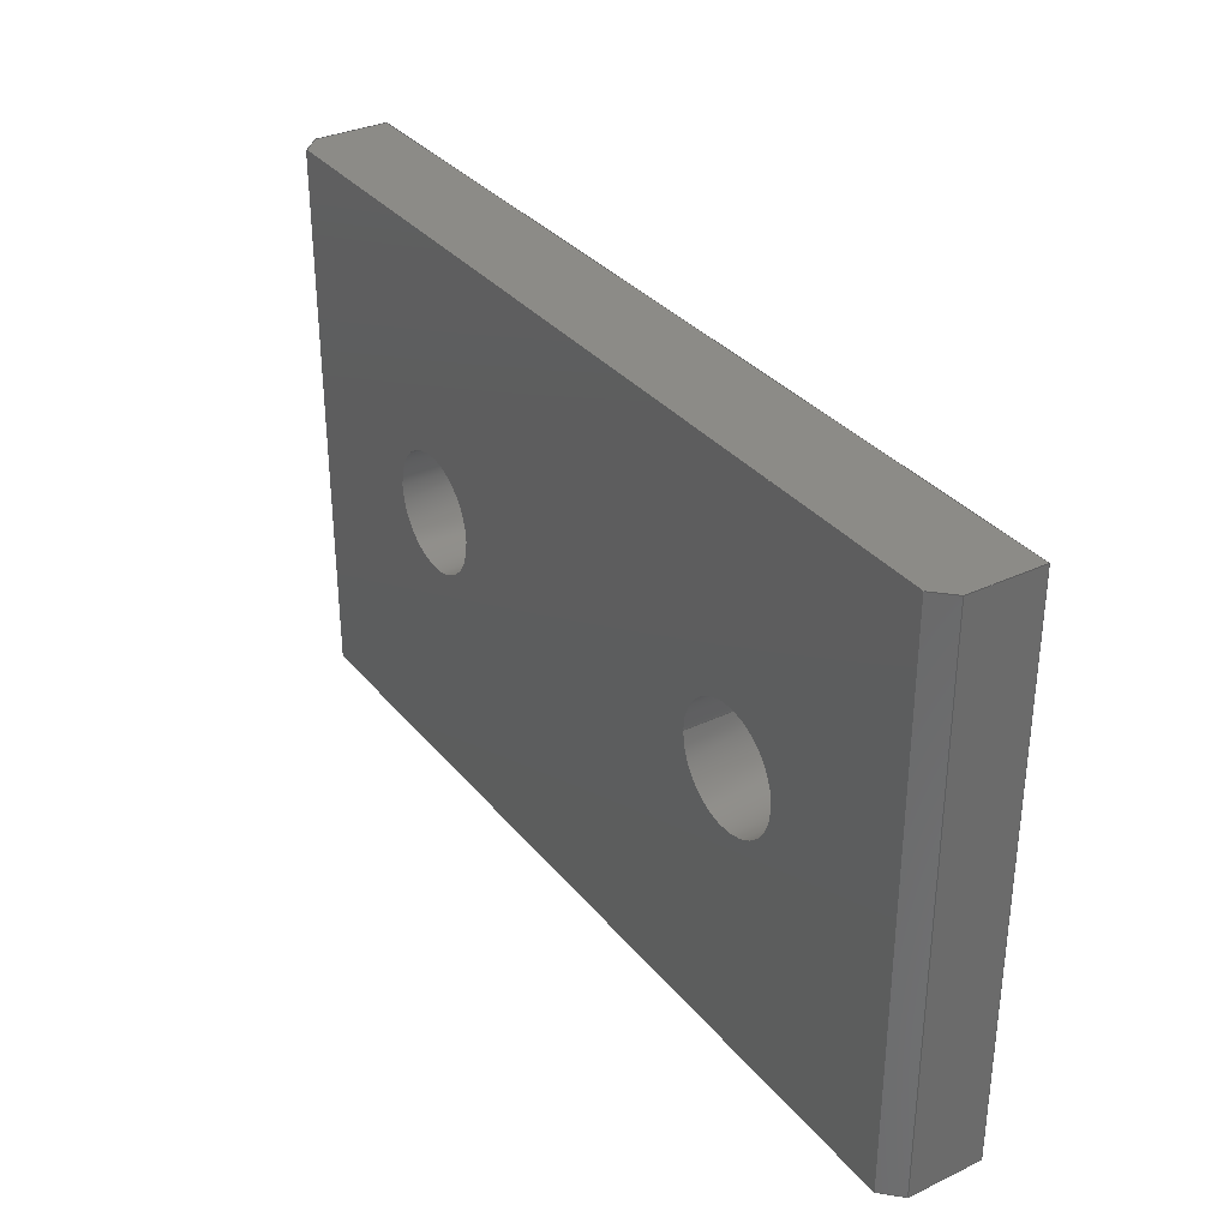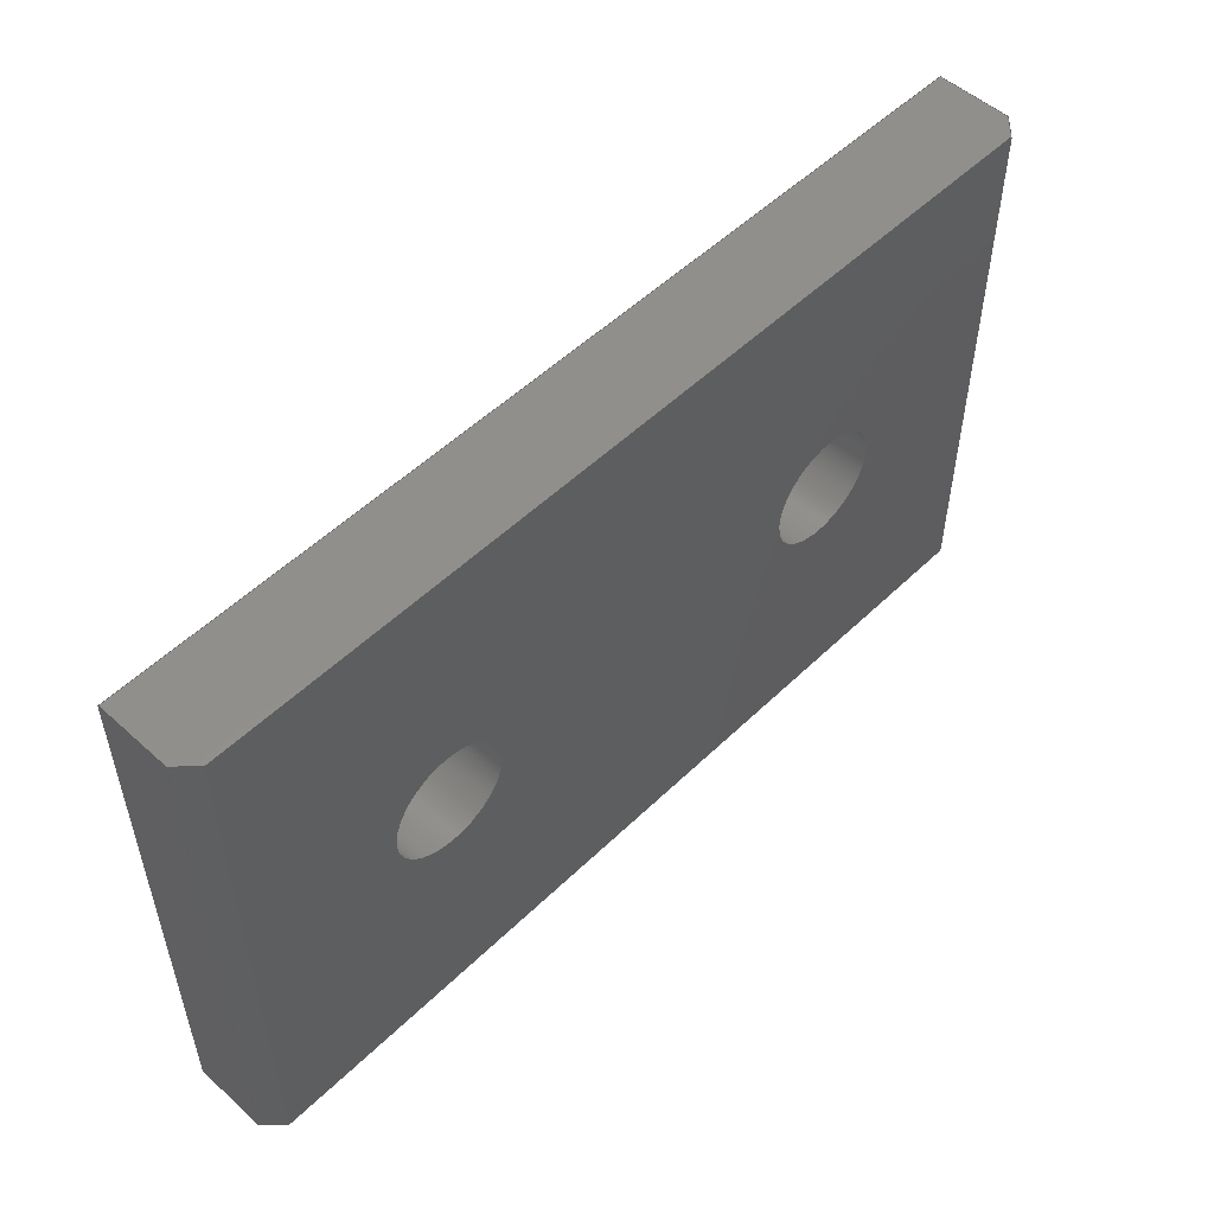
<metadata>
{"format":"step","ext":"step","renderer":"f3d","projection":"perspective","resolution":1024,"background":"white","views":[{"elev":33.1,"azim":57.1,"up":"+Y"},{"elev":52.4,"azim":-46.0,"up":"+Y"}]}
</metadata>
<code>
ISO-10303-21;
DATA;
#1 = MECHANICAL_DESIGN_GEOMETRIC_PRESENTATION_REPRESENTATION( ' ', ( #7, #8, #9, #10, #11, #12, #13, #14, #15, #16 ), #6 );
#2 = PRODUCT_DEFINITION_CONTEXT( '', #17, 'design' );
#3 = APPLICATION_PROTOCOL_DEFINITION( 'international standard', 'automotive_design', 2001, #17 );
#4 = PRODUCT_CATEGORY_RELATIONSHIP( 'NONE', 'NONE', #18, #19 );
#5 = SHAPE_DEFINITION_REPRESENTATION( #20, #21 );
#6 =  ( GEOMETRIC_REPRESENTATION_CONTEXT( 3 )GLOBAL_UNCERTAINTY_ASSIGNED_CONTEXT( ( #22 ) )GLOBAL_UNIT_ASSIGNED_CONTEXT( ( #23, #24, #25 ) )REPRESENTATION_CONTEXT( 'NONE', 'WORKSPACE' ) );
#7 = STYLED_ITEM( '', ( #26 ), #27 );
#8 = STYLED_ITEM( '', ( #28 ), #29 );
#9 = STYLED_ITEM( '', ( #30 ), #31 );
#10 = STYLED_ITEM( '', ( #32 ), #33 );
#11 = STYLED_ITEM( '', ( #34 ), #35 );
#12 = STYLED_ITEM( '', ( #36 ), #37 );
#13 = STYLED_ITEM( '', ( #38 ), #39 );
#14 = STYLED_ITEM( '', ( #40 ), #41 );
#15 = STYLED_ITEM( '', ( #42 ), #43 );
#16 = STYLED_ITEM( '', ( #44 ), #45 );
#17 = APPLICATION_CONTEXT( 'core data for automotive mechanical design processes' );
#18 = PRODUCT_CATEGORY( 'part', 'NONE' );
#19 = PRODUCT_RELATED_PRODUCT_CATEGORY( 'detail', ' ', ( #46 ) );
#20 = PRODUCT_DEFINITION_SHAPE( 'NONE', 'NONE', #47 );
#21 = ADVANCED_BREP_SHAPE_REPRESENTATION( 'Part 1', ( #48, #49 ), #6 );
#22 = UNCERTAINTY_MEASURE_WITH_UNIT( LENGTH_MEASURE( 1e-17 ), #23, '', '' );
#23 =  ( CONVERSION_BASED_UNIT( 'METRE', #50 )LENGTH_UNIT(  )NAMED_UNIT( #51 ) );
#24 =  ( NAMED_UNIT( #52 )PLANE_ANGLE_UNIT(  )SI_UNIT( $, .RADIAN. ) );
#25 =  ( NAMED_UNIT( #52 )SI_UNIT( $, .STERADIAN. )SOLID_ANGLE_UNIT(  ) );
#26 = PRESENTATION_STYLE_ASSIGNMENT( ( #53 ) );
#27 = ADVANCED_FACE( '', ( #54 ), #55, .T. );
#28 = PRESENTATION_STYLE_ASSIGNMENT( ( #56 ) );
#29 = ADVANCED_FACE( '', ( #57, #58 ), #59, .F. );
#30 = PRESENTATION_STYLE_ASSIGNMENT( ( #60 ) );
#31 = ADVANCED_FACE( '', ( #61 ), #62, .F. );
#32 = PRESENTATION_STYLE_ASSIGNMENT( ( #63 ) );
#33 = ADVANCED_FACE( '', ( #64, #65, #66 ), #67, .F. );
#34 = PRESENTATION_STYLE_ASSIGNMENT( ( #68 ) );
#35 = ADVANCED_FACE( '', ( #69 ), #70, .T. );
#36 = PRESENTATION_STYLE_ASSIGNMENT( ( #71 ) );
#37 = ADVANCED_FACE( '', ( #72 ), #73, .T. );
#38 = PRESENTATION_STYLE_ASSIGNMENT( ( #74 ) );
#39 = ADVANCED_FACE( '', ( #75, #76 ), #77, .F. );
#40 = PRESENTATION_STYLE_ASSIGNMENT( ( #78 ) );
#41 = ADVANCED_FACE( '', ( #79 ), #80, .F. );
#42 = PRESENTATION_STYLE_ASSIGNMENT( ( #81 ) );
#43 = ADVANCED_FACE( '', ( #82, #83, #84 ), #85, .T. );
#44 = PRESENTATION_STYLE_ASSIGNMENT( ( #86 ) );
#45 = ADVANCED_FACE( '', ( #87 ), #88, .F. );
#46 = PRODUCT( 'Part 1', 'Part 1', 'PART-Part 1-DESC', ( #89 ) );
#47 = PRODUCT_DEFINITION( 'NONE', 'NONE', #90, #2 );
#48 = MANIFOLD_SOLID_BREP( 'Part 1', #91 );
#49 = AXIS2_PLACEMENT_3D( '', #92, #93, #94 );
#50 = LENGTH_MEASURE_WITH_UNIT( LENGTH_MEASURE( 1 ), #95 );
#51 = DIMENSIONAL_EXPONENTS( 1, 0, 0, 0, 0, 0, 0 );
#52 = DIMENSIONAL_EXPONENTS( 0, 0, 0, 0, 0, 0, 0 );
#53 = SURFACE_STYLE_USAGE( .BOTH., #96 );
#54 = FACE_OUTER_BOUND( '', #97, .T. );
#55 = PLANE( '', #98 );
#56 = SURFACE_STYLE_USAGE( .BOTH., #99 );
#57 = FACE_OUTER_BOUND( '', #100, .T. );
#58 = FACE_OUTER_BOUND( '', #101, .T. );
#59 = CYLINDRICAL_SURFACE( '', #102, 0.0065 );
#60 = SURFACE_STYLE_USAGE( .BOTH., #103 );
#61 = FACE_OUTER_BOUND( '', #104, .T. );
#62 = PLANE( '', #105 );
#63 = SURFACE_STYLE_USAGE( .BOTH., #106 );
#64 = FACE_OUTER_BOUND( '', #107, .T. );
#65 = FACE_BOUND( '', #108, .T. );
#66 = FACE_BOUND( '', #109, .T. );
#67 = PLANE( '', #110 );
#68 = SURFACE_STYLE_USAGE( .BOTH., #111 );
#69 = FACE_OUTER_BOUND( '', #112, .T. );
#70 = PLANE( '', #113 );
#71 = SURFACE_STYLE_USAGE( .BOTH., #114 );
#72 = FACE_OUTER_BOUND( '', #115, .T. );
#73 = PLANE( '', #116 );
#74 = SURFACE_STYLE_USAGE( .BOTH., #117 );
#75 = FACE_OUTER_BOUND( '', #118, .T. );
#76 = FACE_OUTER_BOUND( '', #119, .T. );
#77 = CYLINDRICAL_SURFACE( '', #120, 0.0065 );
#78 = SURFACE_STYLE_USAGE( .BOTH., #121 );
#79 = FACE_OUTER_BOUND( '', #122, .T. );
#80 = PLANE( '', #123 );
#81 = SURFACE_STYLE_USAGE( .BOTH., #124 );
#82 = FACE_OUTER_BOUND( '', #125, .T. );
#83 = FACE_BOUND( '', #126, .T. );
#84 = FACE_BOUND( '', #127, .T. );
#85 = PLANE( '', #128 );
#86 = SURFACE_STYLE_USAGE( .BOTH., #129 );
#87 = FACE_OUTER_BOUND( '', #130, .T. );
#88 = PLANE( '', #131 );
#89 = PRODUCT_CONTEXT( '', #17, 'mechanical' );
#90 = PRODUCT_DEFINITION_FORMATION_WITH_SPECIFIED_SOURCE( ' ', 'NONE', #46, .NOT_KNOWN. );
#91 = CLOSED_SHELL( '', ( #27, #31, #33, #41, #45, #35, #37, #39, #29, #43 ) );
#92 = CARTESIAN_POINT( '', ( 0, 0, 0 ) );
#93 = DIRECTION( '', ( 0, 0, 1 ) );
#94 = DIRECTION( '', ( 1, 0, 0 ) );
#95 =  ( LENGTH_UNIT(  )NAMED_UNIT( #51 )SI_UNIT( $, .METRE. ) );
#96 = SURFACE_SIDE_STYLE( '', ( #132 ) );
#97 = EDGE_LOOP( '', ( #133, #134, #135, #136 ) );
#98 = AXIS2_PLACEMENT_3D( '', #137, #138, #139 );
#99 = SURFACE_SIDE_STYLE( '', ( #140 ) );
#100 = EDGE_LOOP( '', ( #141 ) );
#101 = EDGE_LOOP( '', ( #142 ) );
#102 = AXIS2_PLACEMENT_3D( '', #143, #144, #145 );
#103 = SURFACE_SIDE_STYLE( '', ( #146 ) );
#104 = EDGE_LOOP( '', ( #147, #148, #149, #150 ) );
#105 = AXIS2_PLACEMENT_3D( '', #151, #152, #153 );
#106 = SURFACE_SIDE_STYLE( '', ( #154 ) );
#107 = EDGE_LOOP( '', ( #155, #156, #157, #158 ) );
#108 = EDGE_LOOP( '', ( #159 ) );
#109 = EDGE_LOOP( '', ( #160 ) );
#110 = AXIS2_PLACEMENT_3D( '', #161, #162, #163 );
#111 = SURFACE_SIDE_STYLE( '', ( #164 ) );
#112 = EDGE_LOOP( '', ( #165, #166, #167, #168 ) );
#113 = AXIS2_PLACEMENT_3D( '', #169, #170, #171 );
#114 = SURFACE_SIDE_STYLE( '', ( #172 ) );
#115 = EDGE_LOOP( '', ( #173, #174, #175, #176, #177, #178 ) );
#116 = AXIS2_PLACEMENT_3D( '', #179, #180, #181 );
#117 = SURFACE_SIDE_STYLE( '', ( #182 ) );
#118 = EDGE_LOOP( '', ( #183 ) );
#119 = EDGE_LOOP( '', ( #184 ) );
#120 = AXIS2_PLACEMENT_3D( '', #185, #186, #187 );
#121 = SURFACE_SIDE_STYLE( '', ( #188 ) );
#122 = EDGE_LOOP( '', ( #189, #190, #191, #192 ) );
#123 = AXIS2_PLACEMENT_3D( '', #193, #194, #195 );
#124 = SURFACE_SIDE_STYLE( '', ( #196 ) );
#125 = EDGE_LOOP( '', ( #197, #198, #199, #200 ) );
#126 = EDGE_LOOP( '', ( #201 ) );
#127 = EDGE_LOOP( '', ( #202 ) );
#128 = AXIS2_PLACEMENT_3D( '', #203, #204, #205 );
#129 = SURFACE_SIDE_STYLE( '', ( #206 ) );
#130 = EDGE_LOOP( '', ( #207, #208, #209, #210, #211, #212 ) );
#131 = AXIS2_PLACEMENT_3D( '', #213, #214, #215 );
#132 = SURFACE_STYLE_FILL_AREA( #216 );
#133 = ORIENTED_EDGE( '', *, *, #217, .F. );
#134 = ORIENTED_EDGE( '', *, *, #218, .F. );
#135 = ORIENTED_EDGE( '', *, *, #219, .F. );
#136 = ORIENTED_EDGE( '', *, *, #220, .F. );
#137 = CARTESIAN_POINT( '', ( -0.048, 0, 0.005 ) );
#138 = DIRECTION( '', ( -0.7071, 0, 0.7071 ) );
#139 = DIRECTION( '', ( 0, 1, 0 ) );
#140 = SURFACE_STYLE_FILL_AREA( #221 );
#141 = ORIENTED_EDGE( '', *, *, #222, .F. );
#142 = ORIENTED_EDGE( '', *, *, #223, .T. );
#143 = CARTESIAN_POINT( '', ( 0.025, 0, 0.005 ) );
#144 = DIRECTION( '', ( -0, -0, 1 ) );
#145 = DIRECTION( '', ( -1, 0, 0 ) );
#146 = SURFACE_STYLE_FILL_AREA( #224 );
#147 = ORIENTED_EDGE( '', *, *, #225, .F. );
#148 = ORIENTED_EDGE( '', *, *, #226, .F. );
#149 = ORIENTED_EDGE( '', *, *, #227, .F. );
#150 = ORIENTED_EDGE( '', *, *, #228, .F. );
#151 = CARTESIAN_POINT( '', ( 0.05, 0, 0.003 ) );
#152 = DIRECTION( '', ( -0.7071, -0, -0.7071 ) );
#153 = DIRECTION( '', ( 0, -1, 0 ) );
#154 = SURFACE_STYLE_FILL_AREA( #229 );
#155 = ORIENTED_EDGE( '', *, *, #230, .F. );
#156 = ORIENTED_EDGE( '', *, *, #231, .T. );
#157 = ORIENTED_EDGE( '', *, *, #232, .T. );
#158 = ORIENTED_EDGE( '', *, *, #233, .F. );
#159 = ORIENTED_EDGE( '', *, *, #234, .T. );
#160 = ORIENTED_EDGE( '', *, *, #223, .F. );
#161 = CARTESIAN_POINT( '', ( 0, 0, -0.005 ) );
#162 = DIRECTION( '', ( 0, 0, 1 ) );
#163 = DIRECTION( '', ( 1, 0, 0 ) );
#164 = SURFACE_STYLE_FILL_AREA( #235 );
#165 = ORIENTED_EDGE( '', *, *, #236, .F. );
#166 = ORIENTED_EDGE( '', *, *, #228, .T. );
#167 = ORIENTED_EDGE( '', *, *, #237, .T. );
#168 = ORIENTED_EDGE( '', *, *, #232, .F. );
#169 = CARTESIAN_POINT( '', ( 0.05, 0, 0.005 ) );
#170 = DIRECTION( '', ( 1, 0, 0 ) );
#171 = DIRECTION( '', ( 0, 0, -1 ) );
#172 = SURFACE_STYLE_FILL_AREA( #238 );
#173 = ORIENTED_EDGE( '', *, *, #239, .F. );
#174 = ORIENTED_EDGE( '', *, *, #217, .T. );
#175 = ORIENTED_EDGE( '', *, *, #240, .T. );
#176 = ORIENTED_EDGE( '', *, *, #225, .T. );
#177 = ORIENTED_EDGE( '', *, *, #236, .T. );
#178 = ORIENTED_EDGE( '', *, *, #231, .F. );
#179 = CARTESIAN_POINT( '', ( 0.01244, 0.03, 0.005 ) );
#180 = DIRECTION( '', ( 6.123e-17, 1, 0 ) );
#181 = DIRECTION( '', ( -1, 6.123e-17, 0 ) );
#182 = SURFACE_STYLE_FILL_AREA( #241 );
#183 = ORIENTED_EDGE( '', *, *, #242, .T. );
#184 = ORIENTED_EDGE( '', *, *, #234, .F. );
#185 = CARTESIAN_POINT( '', ( -0.025, 0, 0.005 ) );
#186 = DIRECTION( '', ( -0, -0, 1 ) );
#187 = DIRECTION( '', ( -1, 0, 0 ) );
#188 = SURFACE_STYLE_FILL_AREA( #243 );
#189 = ORIENTED_EDGE( '', *, *, #244, .F. );
#190 = ORIENTED_EDGE( '', *, *, #218, .T. );
#191 = ORIENTED_EDGE( '', *, *, #239, .T. );
#192 = ORIENTED_EDGE( '', *, *, #230, .T. );
#193 = CARTESIAN_POINT( '', ( -0.05, 0.00393, 0.005 ) );
#194 = DIRECTION( '', ( 1, 0, 0 ) );
#195 = DIRECTION( '', ( 0, 0, -1 ) );
#196 = SURFACE_STYLE_FILL_AREA( #245 );
#197 = ORIENTED_EDGE( '', *, *, #240, .F. );
#198 = ORIENTED_EDGE( '', *, *, #220, .T. );
#199 = ORIENTED_EDGE( '', *, *, #246, .T. );
#200 = ORIENTED_EDGE( '', *, *, #226, .T. );
#201 = ORIENTED_EDGE( '', *, *, #242, .F. );
#202 = ORIENTED_EDGE( '', *, *, #222, .T. );
#203 = CARTESIAN_POINT( '', ( 0, 0, 0.005 ) );
#204 = DIRECTION( '', ( 0, 0, 1 ) );
#205 = DIRECTION( '', ( 1, 0, 0 ) );
#206 = SURFACE_STYLE_FILL_AREA( #247 );
#207 = ORIENTED_EDGE( '', *, *, #246, .F. );
#208 = ORIENTED_EDGE( '', *, *, #219, .T. );
#209 = ORIENTED_EDGE( '', *, *, #244, .T. );
#210 = ORIENTED_EDGE( '', *, *, #233, .T. );
#211 = ORIENTED_EDGE( '', *, *, #237, .F. );
#212 = ORIENTED_EDGE( '', *, *, #227, .T. );
#213 = CARTESIAN_POINT( '', ( 0.01244, -0.03, 0.005 ) );
#214 = DIRECTION( '', ( 6.123e-17, 1, 0 ) );
#215 = DIRECTION( '', ( -1, 6.123e-17, 0 ) );
#216 = FILL_AREA_STYLE( '', ( #248 ) );
#217 = EDGE_CURVE( '', #249, #250, #251, .T. );
#218 = EDGE_CURVE( '', #252, #249, #253, .T. );
#219 = EDGE_CURVE( '', #254, #252, #255, .T. );
#220 = EDGE_CURVE( '', #250, #254, #256, .T. );
#221 = FILL_AREA_STYLE( '', ( #257 ) );
#222 = EDGE_CURVE( '', #258, #258, #259, .T. );
#223 = EDGE_CURVE( '', #260, #260, #261, .T. );
#224 = FILL_AREA_STYLE( '', ( #262 ) );
#225 = EDGE_CURVE( '', #263, #264, #265, .F. );
#226 = EDGE_CURVE( '', #266, #263, #267, .T. );
#227 = EDGE_CURVE( '', #268, #266, #269, .F. );
#228 = EDGE_CURVE( '', #264, #268, #270, .T. );
#229 = FILL_AREA_STYLE( '', ( #271 ) );
#230 = EDGE_CURVE( '', #272, #273, #274, .T. );
#231 = EDGE_CURVE( '', #272, #275, #276, .T. );
#232 = EDGE_CURVE( '', #275, #277, #278, .T. );
#233 = EDGE_CURVE( '', #273, #277, #279, .T. );
#234 = EDGE_CURVE( '', #280, #280, #281, .T. );
#235 = FILL_AREA_STYLE( '', ( #282 ) );
#236 = EDGE_CURVE( '', #264, #275, #283, .T. );
#237 = EDGE_CURVE( '', #268, #277, #284, .T. );
#238 = FILL_AREA_STYLE( '', ( #285 ) );
#239 = EDGE_CURVE( '', #249, #272, #286, .T. );
#240 = EDGE_CURVE( '', #250, #263, #287, .T. );
#241 = FILL_AREA_STYLE( '', ( #288 ) );
#242 = EDGE_CURVE( '', #289, #289, #290, .T. );
#243 = FILL_AREA_STYLE( '', ( #291 ) );
#244 = EDGE_CURVE( '', #252, #273, #292, .T. );
#245 = FILL_AREA_STYLE( '', ( #293 ) );
#246 = EDGE_CURVE( '', #254, #266, #294, .T. );
#247 = FILL_AREA_STYLE( '', ( #295 ) );
#248 = FILL_AREA_STYLE_COLOUR( '', #296 );
#249 = VERTEX_POINT( '', #297 );
#250 = VERTEX_POINT( '', #298 );
#251 = LINE( '', #299, #300 );
#252 = VERTEX_POINT( '', #301 );
#253 = LINE( '', #302, #303 );
#254 = VERTEX_POINT( '', #304 );
#255 = LINE( '', #305, #306 );
#256 = LINE( '', #307, #308 );
#257 = FILL_AREA_STYLE_COLOUR( '', #309 );
#258 = VERTEX_POINT( '', #310 );
#259 = CIRCLE( '', #311, 0.0065 );
#260 = VERTEX_POINT( '', #312 );
#261 = CIRCLE( '', #313, 0.0065 );
#262 = FILL_AREA_STYLE_COLOUR( '', #314 );
#263 = VERTEX_POINT( '', #315 );
#264 = VERTEX_POINT( '', #316 );
#265 = LINE( '', #317, #318 );
#266 = VERTEX_POINT( '', #319 );
#267 = LINE( '', #320, #321 );
#268 = VERTEX_POINT( '', #322 );
#269 = LINE( '', #323, #324 );
#270 = LINE( '', #325, #326 );
#271 = FILL_AREA_STYLE_COLOUR( '', #327 );
#272 = VERTEX_POINT( '', #328 );
#273 = VERTEX_POINT( '', #329 );
#274 = LINE( '', #330, #331 );
#275 = VERTEX_POINT( '', #332 );
#276 = LINE( '', #333, #334 );
#277 = VERTEX_POINT( '', #335 );
#278 = LINE( '', #336, #337 );
#279 = LINE( '', #338, #339 );
#280 = VERTEX_POINT( '', #340 );
#281 = CIRCLE( '', #341, 0.0065 );
#282 = FILL_AREA_STYLE_COLOUR( '', #342 );
#283 = LINE( '', #343, #344 );
#284 = LINE( '', #345, #346 );
#285 = FILL_AREA_STYLE_COLOUR( '', #347 );
#286 = LINE( '', #348, #349 );
#287 = LINE( '', #350, #351 );
#288 = FILL_AREA_STYLE_COLOUR( '', #352 );
#289 = VERTEX_POINT( '', #353 );
#290 = CIRCLE( '', #354, 0.0065 );
#291 = FILL_AREA_STYLE_COLOUR( '', #355 );
#292 = LINE( '', #356, #357 );
#293 = FILL_AREA_STYLE_COLOUR( '', #358 );
#294 = LINE( '', #359, #360 );
#295 = FILL_AREA_STYLE_COLOUR( '', #361 );
#296 = COLOUR_RGB( '', 0.6039, 0.6471, 0.6863 );
#297 = CARTESIAN_POINT( '', ( -0.05, 0.03, 0.003 ) );
#298 = CARTESIAN_POINT( '', ( -0.048, 0.03, 0.005 ) );
#299 = CARTESIAN_POINT( '', ( -0.01778, 0.03, 0.03522 ) );
#300 = VECTOR( '', #362, 1 );
#301 = CARTESIAN_POINT( '', ( -0.05, -0.03, 0.003 ) );
#302 = CARTESIAN_POINT( '', ( -0.05, 0.03, 0.003 ) );
#303 = VECTOR( '', #363, 1 );
#304 = CARTESIAN_POINT( '', ( -0.048, -0.03, 0.005 ) );
#305 = CARTESIAN_POINT( '', ( -0.048, -0.03, 0.005 ) );
#306 = VECTOR( '', #364, 1 );
#307 = CARTESIAN_POINT( '', ( -0.048, -0.03, 0.005 ) );
#308 = VECTOR( '', #365, 1 );
#309 = COLOUR_RGB( '', 0.6039, 0.6471, 0.6863 );
#310 = CARTESIAN_POINT( '', ( 0.0185, 1.194e-18, 0.005 ) );
#311 = AXIS2_PLACEMENT_3D( '', #366, #367, #368 );
#312 = CARTESIAN_POINT( '', ( 0.0185, 1.194e-18, -0.005 ) );
#313 = AXIS2_PLACEMENT_3D( '', #369, #370, #371 );
#314 = COLOUR_RGB( '', 0.6039, 0.6471, 0.6863 );
#315 = CARTESIAN_POINT( '', ( 0.048, 0.03, 0.005 ) );
#316 = CARTESIAN_POINT( '', ( 0.05, 0.03, 0.003 ) );
#317 = CARTESIAN_POINT( '', ( 0.03022, 0.03, 0.02278 ) );
#318 = VECTOR( '', #372, 1 );
#319 = CARTESIAN_POINT( '', ( 0.048, -0.03, 0.005 ) );
#320 = CARTESIAN_POINT( '', ( 0.048, 0, 0.005 ) );
#321 = VECTOR( '', #373, 1 );
#322 = CARTESIAN_POINT( '', ( 0.05, -0.03, 0.003 ) );
#323 = CARTESIAN_POINT( '', ( 0.05, -0.03, 0.003 ) );
#324 = VECTOR( '', #374, 1 );
#325 = CARTESIAN_POINT( '', ( 0.05, 0, 0.003 ) );
#326 = VECTOR( '', #375, 1 );
#327 = COLOUR_RGB( '', 0.6039, 0.6471, 0.6863 );
#328 = CARTESIAN_POINT( '', ( -0.05, 0.03, -0.005 ) );
#329 = CARTESIAN_POINT( '', ( -0.05, -0.03, -0.005 ) );
#330 = CARTESIAN_POINT( '', ( -0.05, 0.00393, -0.005 ) );
#331 = VECTOR( '', #376, 1 );
#332 = CARTESIAN_POINT( '', ( 0.05, 0.03, -0.005 ) );
#333 = CARTESIAN_POINT( '', ( 0.01244, 0.03, -0.005 ) );
#334 = VECTOR( '', #377, 1 );
#335 = CARTESIAN_POINT( '', ( 0.05, -0.03, -0.005 ) );
#336 = CARTESIAN_POINT( '', ( 0.05, 0, -0.005 ) );
#337 = VECTOR( '', #378, 1 );
#338 = CARTESIAN_POINT( '', ( 0.01244, -0.03, -0.005 ) );
#339 = VECTOR( '', #379, 1 );
#340 = CARTESIAN_POINT( '', ( -0.0185, -1.194e-18, -0.005 ) );
#341 = AXIS2_PLACEMENT_3D( '', #380, #381, #382 );
#342 = COLOUR_RGB( '', 0.6039, 0.6471, 0.6863 );
#343 = CARTESIAN_POINT( '', ( 0.05, 0.03, 0.005 ) );
#344 = VECTOR( '', #383, 1 );
#345 = CARTESIAN_POINT( '', ( 0.05, -0.03, 0.005 ) );
#346 = VECTOR( '', #384, 1 );
#347 = COLOUR_RGB( '', 0.6039, 0.6471, 0.6863 );
#348 = CARTESIAN_POINT( '', ( -0.05, 0.03, 0.005 ) );
#349 = VECTOR( '', #385, 1 );
#350 = CARTESIAN_POINT( '', ( 0.01244, 0.03, 0.005 ) );
#351 = VECTOR( '', #386, 1 );
#352 = COLOUR_RGB( '', 0.6039, 0.6471, 0.6863 );
#353 = CARTESIAN_POINT( '', ( -0.0185, -1.194e-18, 0.005 ) );
#354 = AXIS2_PLACEMENT_3D( '', #387, #388, #389 );
#355 = COLOUR_RGB( '', 0.6039, 0.6471, 0.6863 );
#356 = CARTESIAN_POINT( '', ( -0.05, -0.03, 0.005 ) );
#357 = VECTOR( '', #390, 1 );
#358 = COLOUR_RGB( '', 0.6039, 0.6471, 0.6863 );
#359 = CARTESIAN_POINT( '', ( 0.01244, -0.03, 0.005 ) );
#360 = VECTOR( '', #391, 1 );
#361 = COLOUR_RGB( '', 0.6039, 0.6471, 0.6863 );
#362 = DIRECTION( '', ( 0.7071, -4.33e-17, 0.7071 ) );
#363 = DIRECTION( '', ( 0, 1, 0 ) );
#364 = DIRECTION( '', ( -0.7071, 4.33e-17, -0.7071 ) );
#365 = DIRECTION( '', ( 0, -1, 0 ) );
#366 = CARTESIAN_POINT( '', ( 0.025, 0, 0.005 ) );
#367 = DIRECTION( '', ( 0, 0, -1 ) );
#368 = DIRECTION( '', ( -1, 1.837e-16, 0 ) );
#369 = CARTESIAN_POINT( '', ( 0.025, 0, -0.005 ) );
#370 = DIRECTION( '', ( 0, 0, -1 ) );
#371 = DIRECTION( '', ( -1, 1.837e-16, 0 ) );
#372 = DIRECTION( '', ( -0.7071, 4.33e-17, 0.7071 ) );
#373 = DIRECTION( '', ( 0, 1, 0 ) );
#374 = DIRECTION( '', ( 0.7071, -4.33e-17, -0.7071 ) );
#375 = DIRECTION( '', ( 0, -1, 0 ) );
#376 = DIRECTION( '', ( 0, -1, 0 ) );
#377 = DIRECTION( '', ( 1, -6.123e-17, 0 ) );
#378 = DIRECTION( '', ( 0, -1, 0 ) );
#379 = DIRECTION( '', ( 1, -6.123e-17, 0 ) );
#380 = CARTESIAN_POINT( '', ( -0.025, 0, -0.005 ) );
#381 = DIRECTION( '', ( 0, 0, 1 ) );
#382 = DIRECTION( '', ( 1, -1.837e-16, 0 ) );
#383 = DIRECTION( '', ( 0, 0, -1 ) );
#384 = DIRECTION( '', ( 0, 0, -1 ) );
#385 = DIRECTION( '', ( 0, 0, -1 ) );
#386 = DIRECTION( '', ( 1, -6.123e-17, 0 ) );
#387 = CARTESIAN_POINT( '', ( -0.025, 0, 0.005 ) );
#388 = DIRECTION( '', ( 0, 0, 1 ) );
#389 = DIRECTION( '', ( 1, -1.837e-16, 0 ) );
#390 = DIRECTION( '', ( 0, 0, -1 ) );
#391 = DIRECTION( '', ( 1, -6.123e-17, 0 ) );
ENDSEC;
END-ISO-10303-21;

</code>
